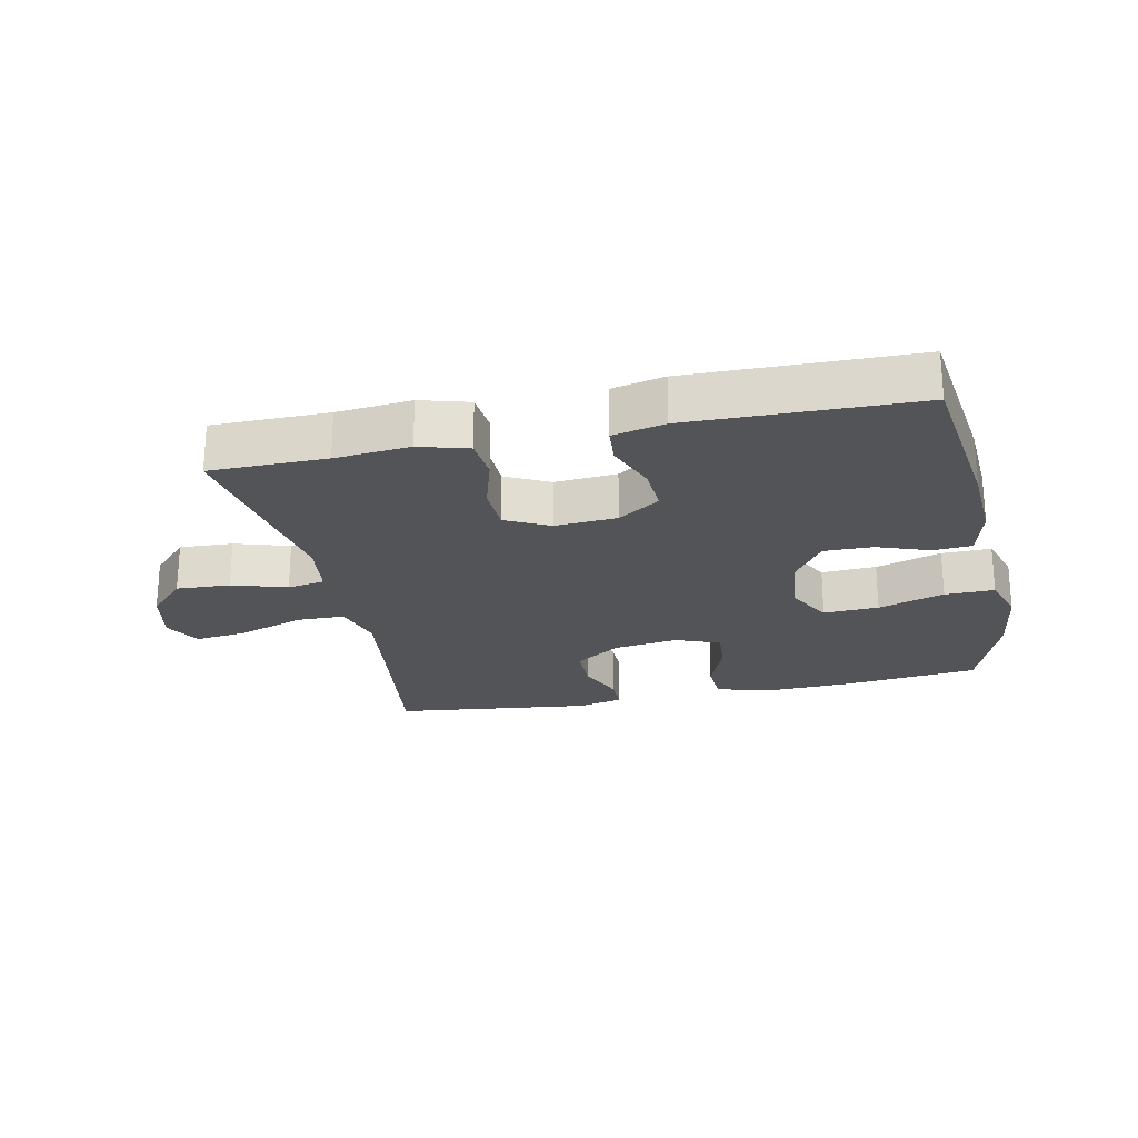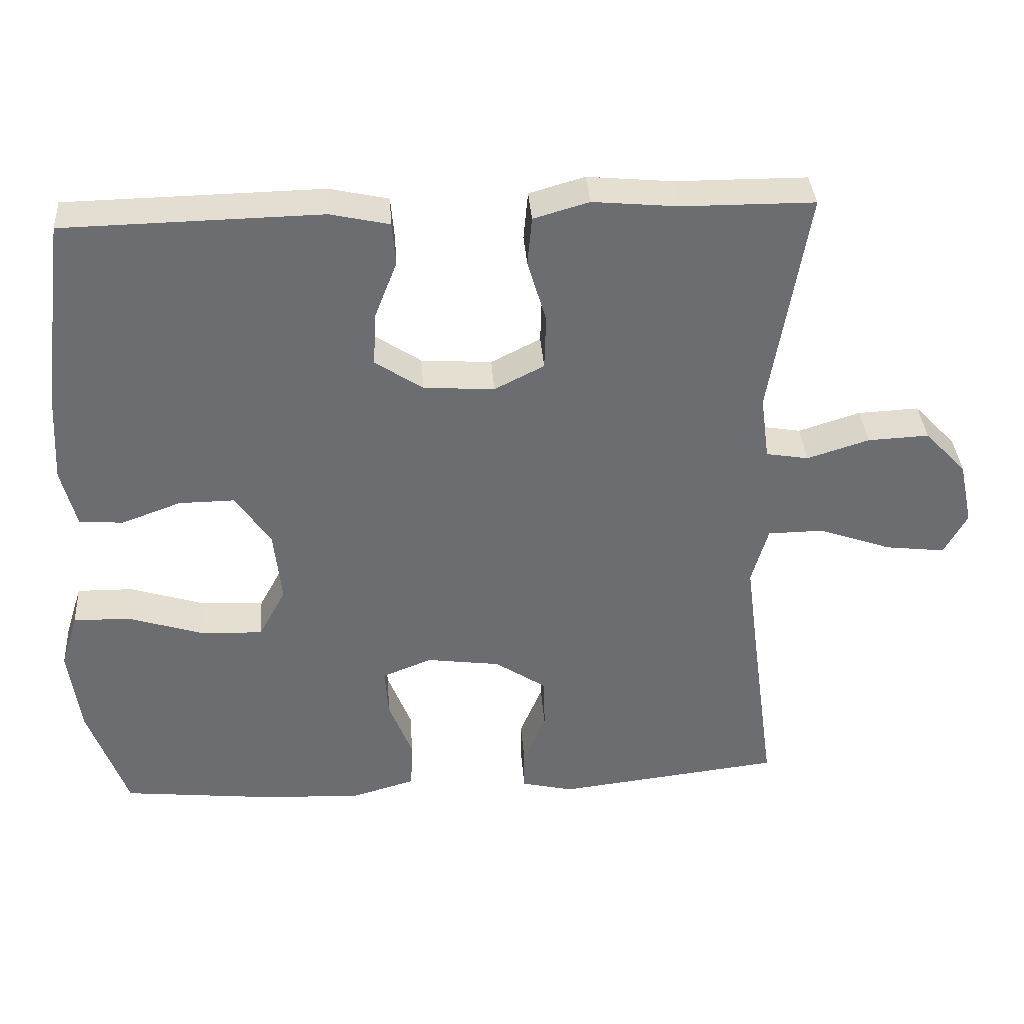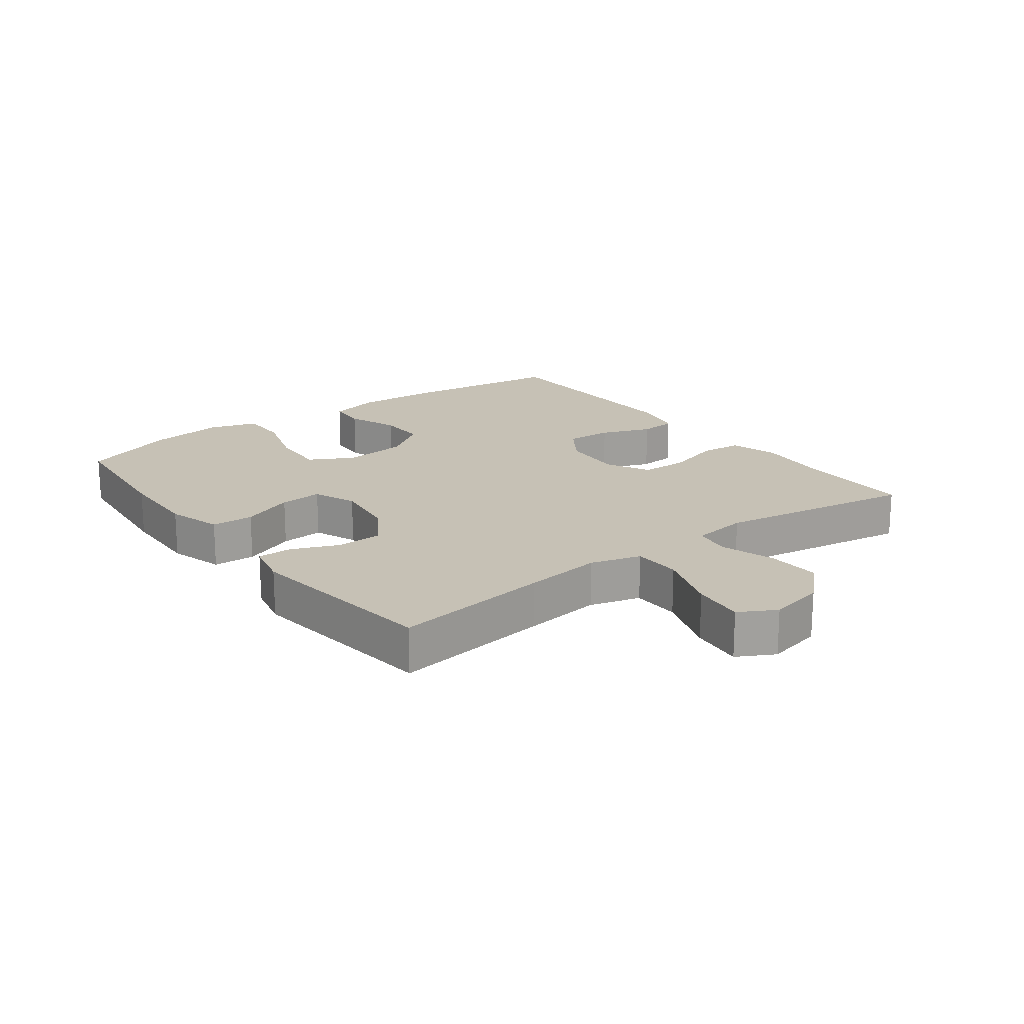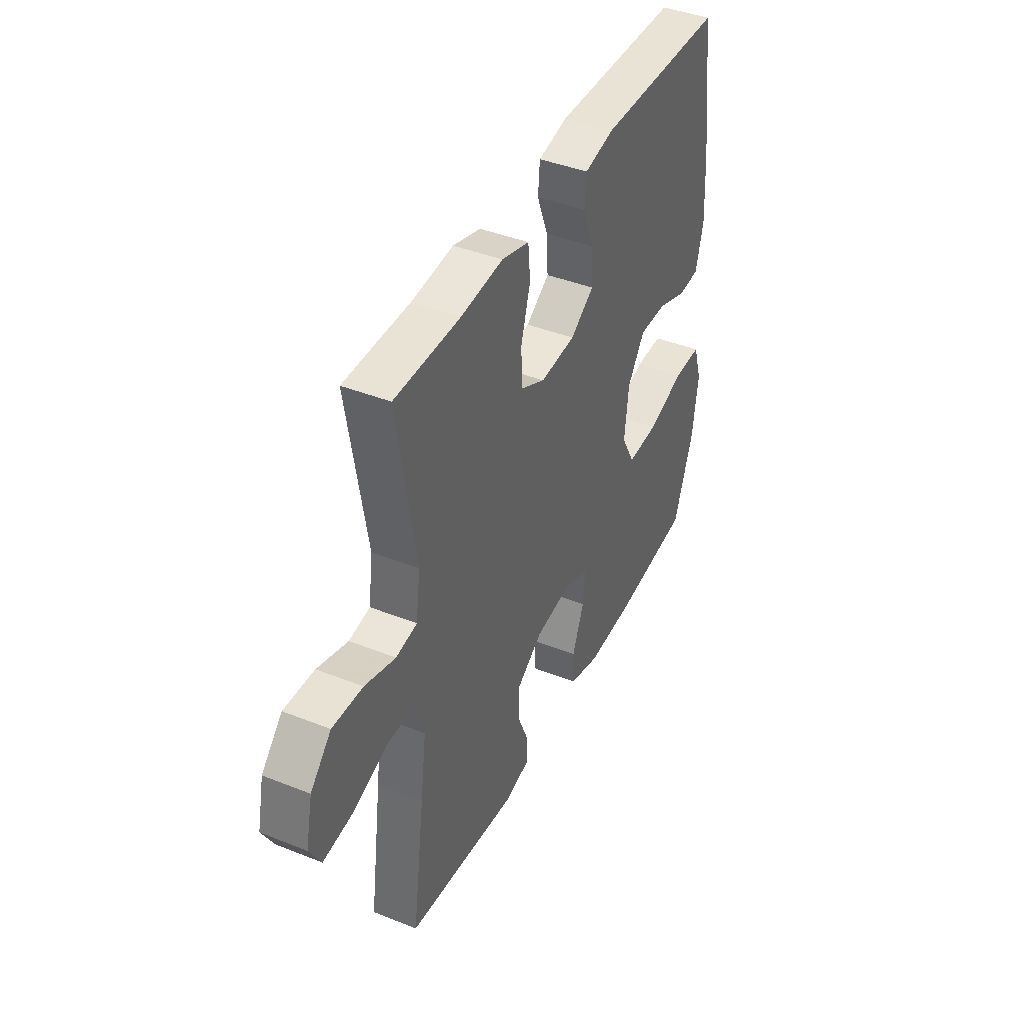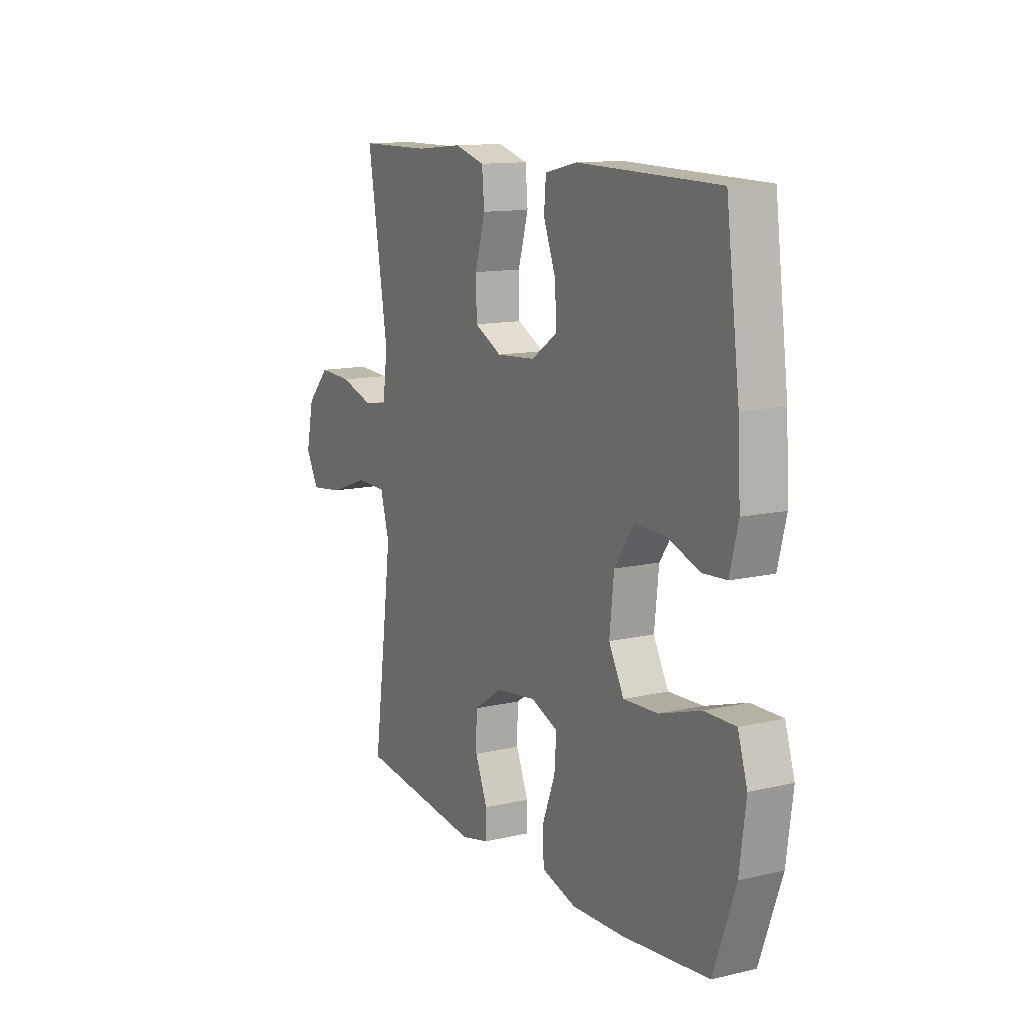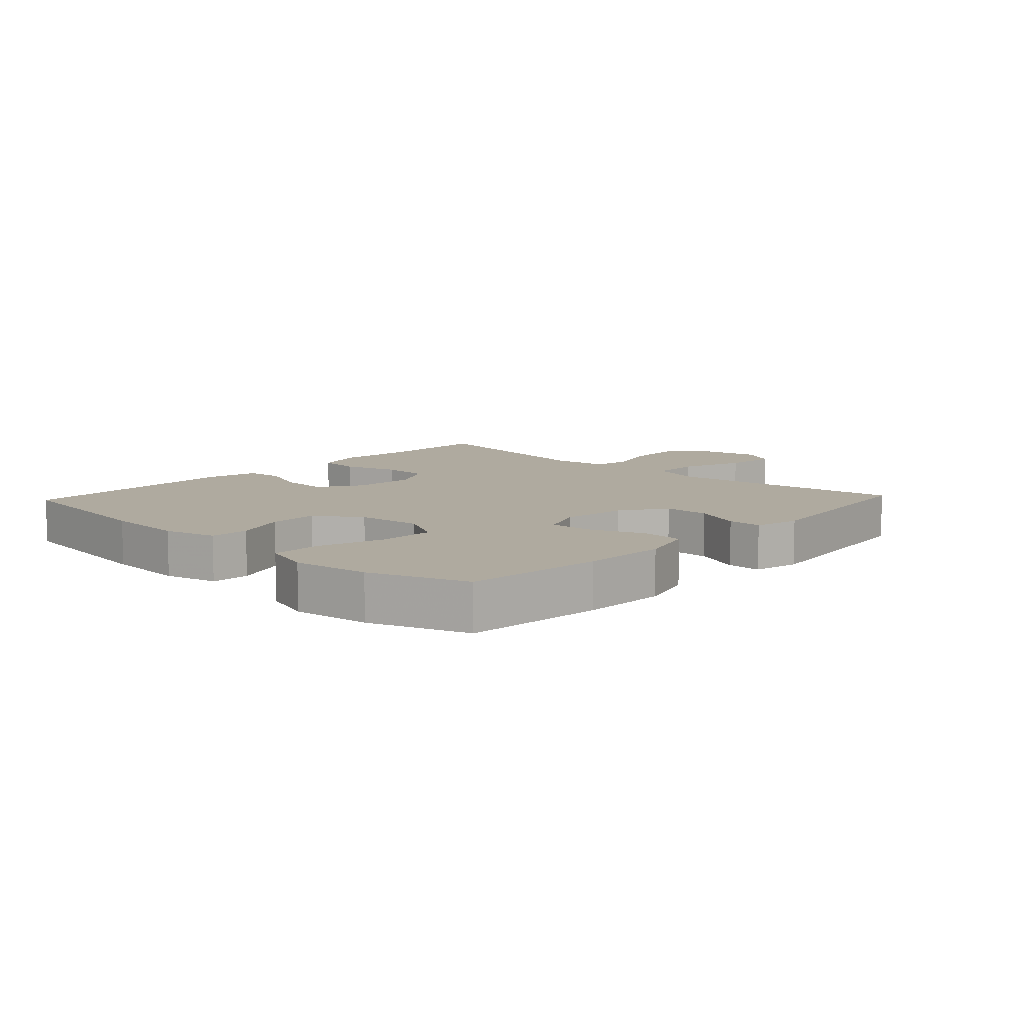
<metadata>
{"format":"obj","ext":"obj","renderer":"f3d","projection":"perspective","resolution":1024,"background":"white","views":[{"elev":-23.4,"azim":12.0,"up":"+Y"},{"elev":36.3,"azim":176.0,"up":"+Z"},{"elev":18.7,"azim":-127.1,"up":"+Y"},{"elev":41.8,"azim":-64.4,"up":"+Z"},{"elev":12.5,"azim":61.7,"up":"+Z"},{"elev":9.5,"azim":133.0,"up":"+Y"}]}
</metadata>
<code>
v -0.5 0.07 0.5
v -0.317 0.07 0.501
v -0.199 0.07 0.512
v -0.122 0.07 0.49
v -0.116 0.07 0.423
v -0.142 0.07 0.335
v -0.14 0.07 0.26
v -0.071 0.07 0.225
v 0.027 0.07 0.232
v 0.093 0.07 0.276
v 0.089 0.07 0.35
v 0.058 0.07 0.43
v 0.063 0.07 0.489
v 0.145 0.07 0.507
v 0.5 0.07 0.5
v 0.534 0.07 0.237
v 0.541 0.07 0.11
v 0.52 0.07 0.027
v 0.459 0.07 0.023
v 0.377 0.07 0.053
v 0.3 0.07 0.054
v 0.251 0.07 -0.017
v 0.24 0.07 -0.119
v 0.278 0.07 -0.189
v 0.365 0.07 -0.185
v 0.469 0.07 -0.152
v 0.547 0.07 -0.151
v 0.571 0.07 -0.227
v 0.555 0.07 -0.347
v 0.5 0.07 -0.5
v 0.283 0.07 -0.523
v 0.15 0.07 -0.528
v 0.063 0.07 -0.503
v 0.06 0.07 -0.436
v 0.093 0.07 -0.352
v 0.098 0.07 -0.284
v 0.029 0.07 -0.257
v -0.073 0.07 -0.271
v -0.145 0.07 -0.319
v -0.146 0.07 -0.391
v -0.115 0.07 -0.466
v -0.115 0.07 -0.52
v -0.187 0.07 -0.537
v -0.5 0.07 -0.5
v -0.466 0.07 -0.25
v -0.45 0.07 -0.125
v -0.473 0.07 -0.045
v -0.55 0.07 -0.044
v -0.652 0.07 -0.08
v -0.735 0.07 -0.09
v -0.767 0.07 -0.032
v -0.748 0.07 0.057
v -0.69 0.07 0.118
v -0.605 0.07 0.114
v -0.519 0.07 0.087
v -0.46 0.07 0.097
v -0.448 0.07 0.186
v -0.5 0 0.5
v -0.317 0 0.501
v -0.199 0 0.512
v -0.122 0 0.49
v -0.116 0 0.423
v -0.142 0 0.335
v -0.14 0 0.26
v -0.071 0 0.225
v 0.027 0 0.232
v 0.093 0 0.276
v 0.089 0 0.35
v 0.058 0 0.43
v 0.063 0 0.489
v 0.145 0 0.507
v 0.5 0 0.5
v 0.534 0 0.237
v 0.541 0 0.11
v 0.52 0 0.027
v 0.459 0 0.023
v 0.377 0 0.053
v 0.3 0 0.054
v 0.251 0 -0.017
v 0.24 0 -0.119
v 0.278 0 -0.189
v 0.365 0 -0.185
v 0.469 0 -0.152
v 0.547 0 -0.151
v 0.571 0 -0.227
v 0.555 0 -0.347
v 0.5 0 -0.5
v 0.283 0 -0.523
v 0.15 0 -0.528
v 0.063 0 -0.503
v 0.06 0 -0.436
v 0.093 0 -0.352
v 0.098 0 -0.284
v 0.029 0 -0.257
v -0.073 0 -0.271
v -0.145 0 -0.319
v -0.146 0 -0.391
v -0.115 0 -0.466
v -0.115 0 -0.52
v -0.187 0 -0.537
v -0.5 0 -0.5
v -0.466 0 -0.25
v -0.45 0 -0.125
v -0.473 0 -0.045
v -0.55 0 -0.044
v -0.652 0 -0.08
v -0.735 0 -0.09
v -0.767 0 -0.032
v -0.748 0 0.057
v -0.69 0 0.118
v -0.605 0 0.114
v -0.519 0 0.087
v -0.46 0 0.097
v -0.448 0 0.186
f 53 54 55
f 52 53 55
f 51 52 55
f 50 51 55
f 49 50 55
f 48 49 55
f 47 48 55 56
f 46 47 56 57
f 43 44 45
f 42 43 45
f 41 42 45
f 40 41 45
f 39 40 45 46
f 38 39 46 57
f 33 34 35
f 32 33 35
f 31 32 35
f 30 31 35
f 29 30 35
f 28 29 35
f 27 28 35
f 26 27 35
f 25 26 35
f 24 25 35 36
f 23 24 36 37
f 18 19 20
f 17 18 20
f 16 17 20
f 15 16 20
f 14 15 20
f 13 14 20
f 12 13 20
f 11 12 20
f 10 11 20 21
f 9 10 21 22
f 4 5 6
f 3 4 6
f 2 3 6
f 2 6 7
f 1 2 7
f 57 1 7
f 37 38 57
f 23 37 57
f 22 23 57
f 9 22 57
f 8 9 57
f 7 8 57
f 112 111 110
f 112 110 109
f 112 109 108
f 112 108 107
f 112 107 106
f 112 106 105
f 113 112 105 104
f 114 113 104 103
f 102 101 100
f 102 100 99
f 102 99 98
f 102 98 97
f 103 102 97 96
f 114 103 96 95
f 92 91 90
f 92 90 89
f 92 89 88
f 92 88 87
f 92 87 86
f 92 86 85
f 92 85 84
f 92 84 83
f 92 83 82
f 93 92 82 81
f 94 93 81 80
f 77 76 75
f 77 75 74
f 77 74 73
f 77 73 72
f 77 72 71
f 77 71 70
f 77 70 69
f 77 69 68
f 78 77 68 67
f 79 78 67 66
f 63 62 61
f 63 61 60
f 63 60 59
f 64 63 59
f 64 59 58
f 64 58 114
f 114 95 94
f 114 94 80
f 114 80 79
f 114 79 66
f 114 66 65
f 114 65 64
f 1 58 59 2
f 2 59 60 3
f 3 60 61 4
f 4 61 62 5
f 5 62 63 6
f 6 63 64 7
f 7 64 65 8
f 8 65 66 9
f 9 66 67 10
f 10 67 68 11
f 11 68 69 12
f 12 69 70 13
f 13 70 71 14
f 14 71 72 15
f 15 72 73 16
f 16 73 74 17
f 17 74 75 18
f 18 75 76 19
f 19 76 77 20
f 20 77 78 21
f 21 78 79 22
f 22 79 80 23
f 23 80 81 24
f 24 81 82 25
f 25 82 83 26
f 26 83 84 27
f 27 84 85 28
f 28 85 86 29
f 29 86 87 30
f 30 87 88 31
f 31 88 89 32
f 32 89 90 33
f 33 90 91 34
f 34 91 92 35
f 35 92 93 36
f 36 93 94 37
f 37 94 95 38
f 38 95 96 39
f 39 96 97 40
f 40 97 98 41
f 41 98 99 42
f 42 99 100 43
f 43 100 101 44
f 44 101 102 45
f 45 102 103 46
f 46 103 104 47
f 47 104 105 48
f 48 105 106 49
f 49 106 107 50
f 50 107 108 51
f 51 108 109 52
f 52 109 110 53
f 53 110 111 54
f 54 111 112 55
f 55 112 113 56
f 56 113 114 57
f 57 114 58 1

</code>
